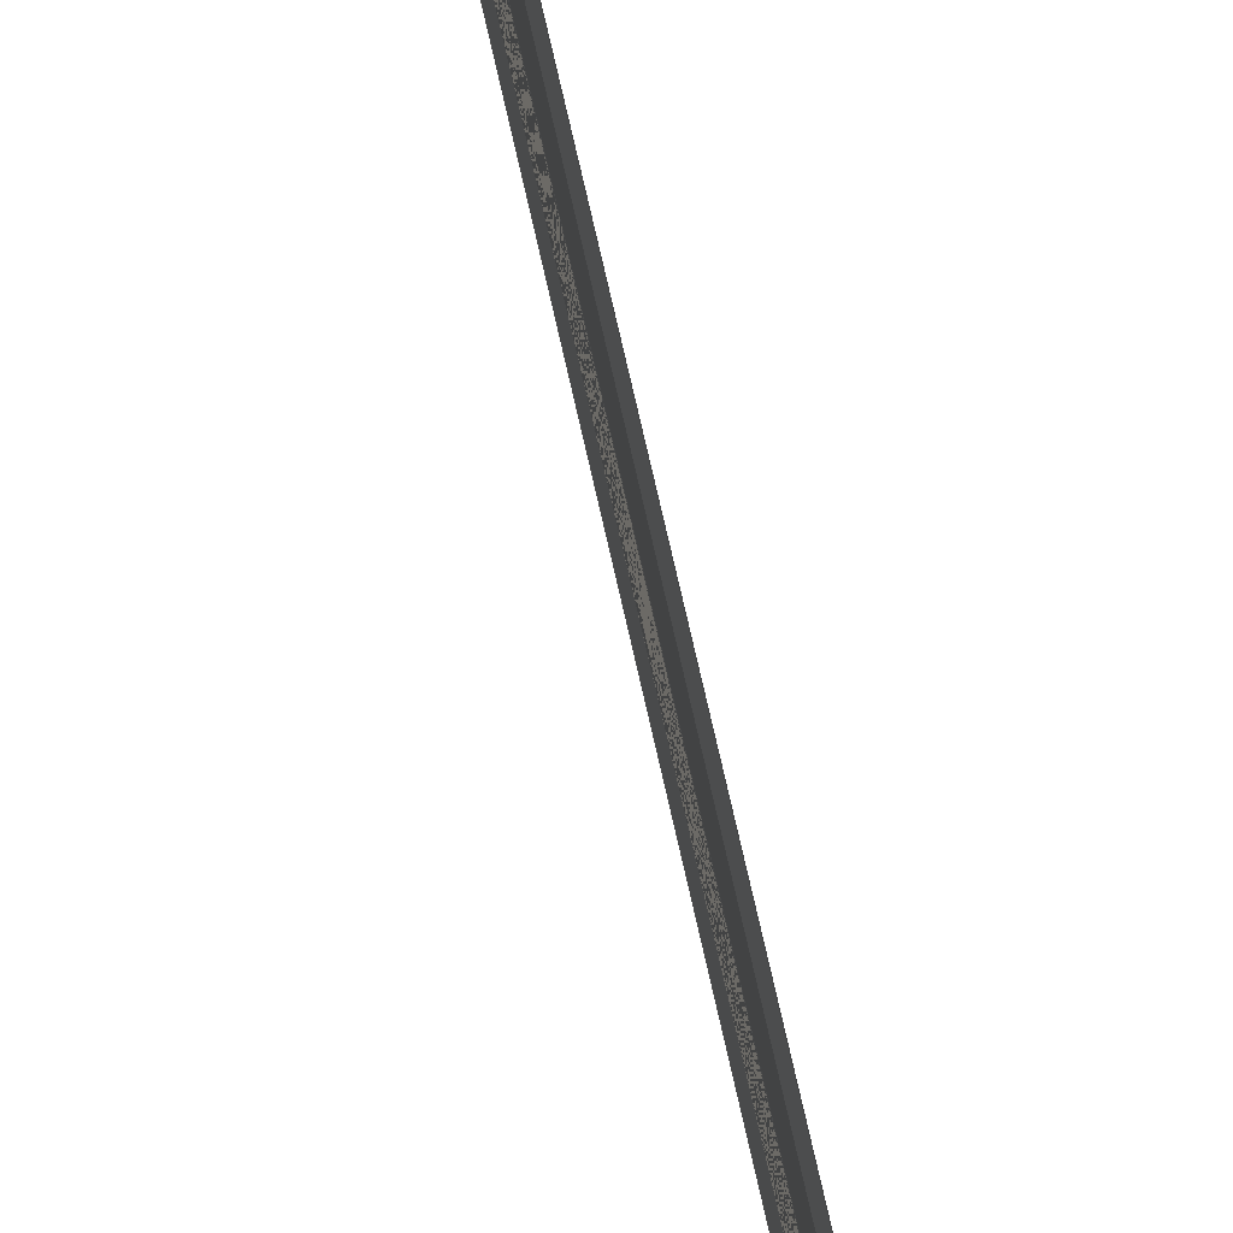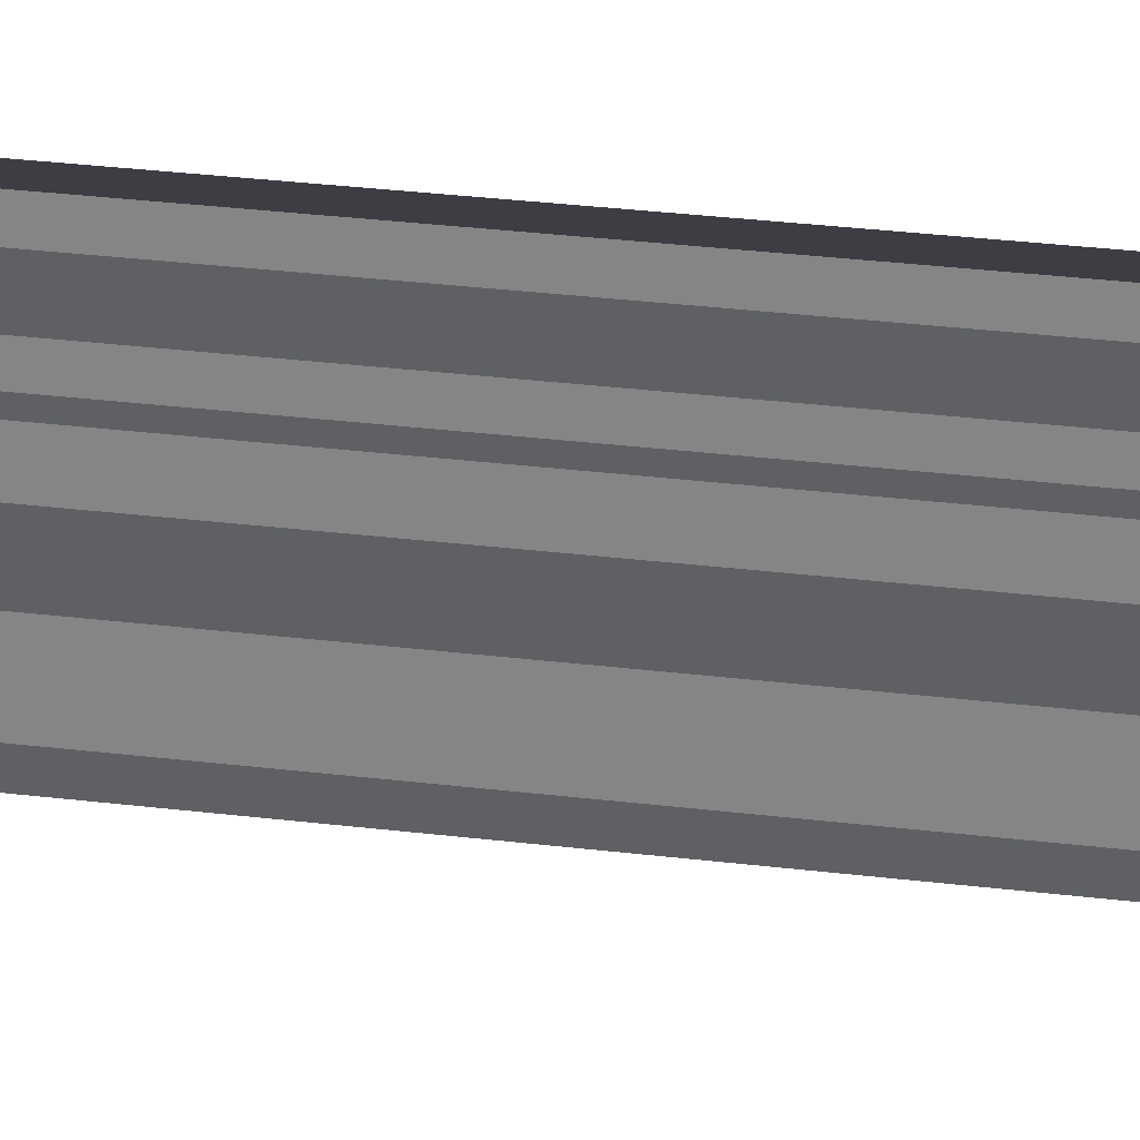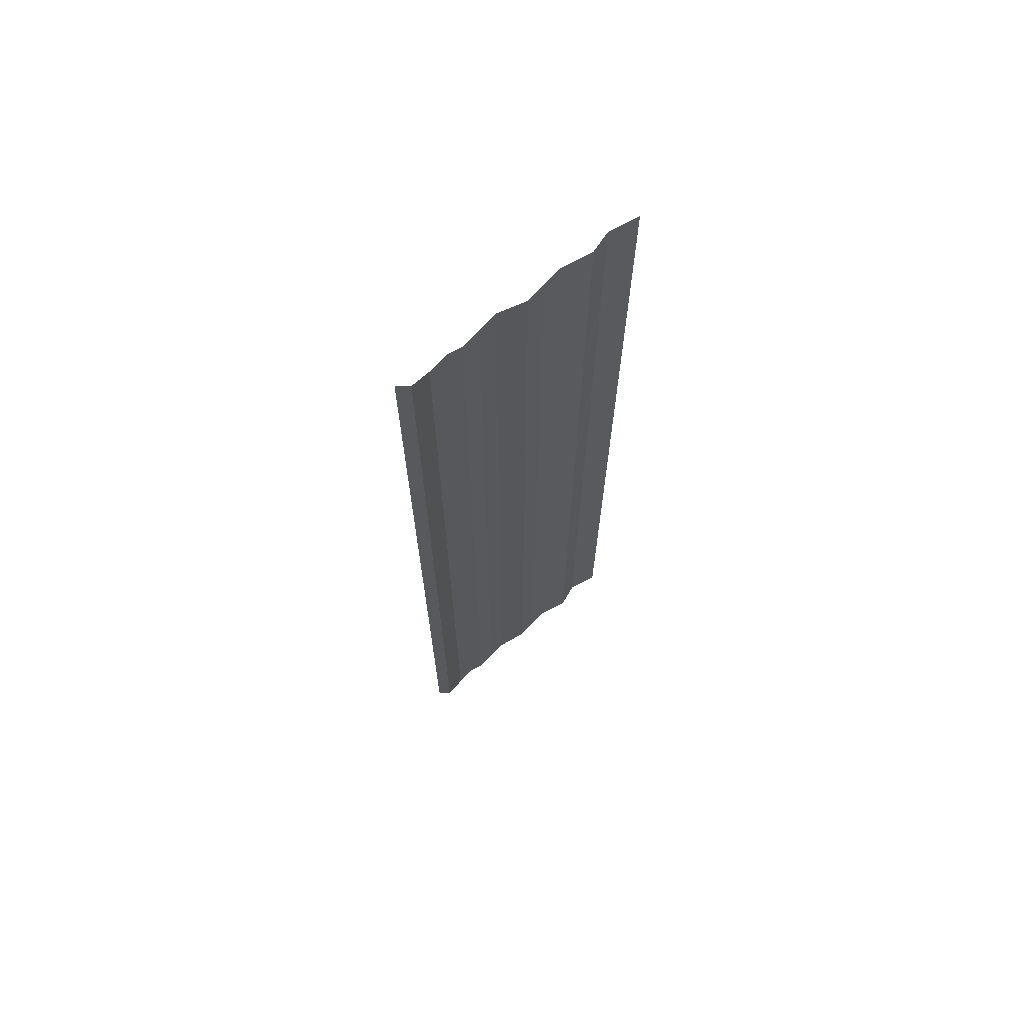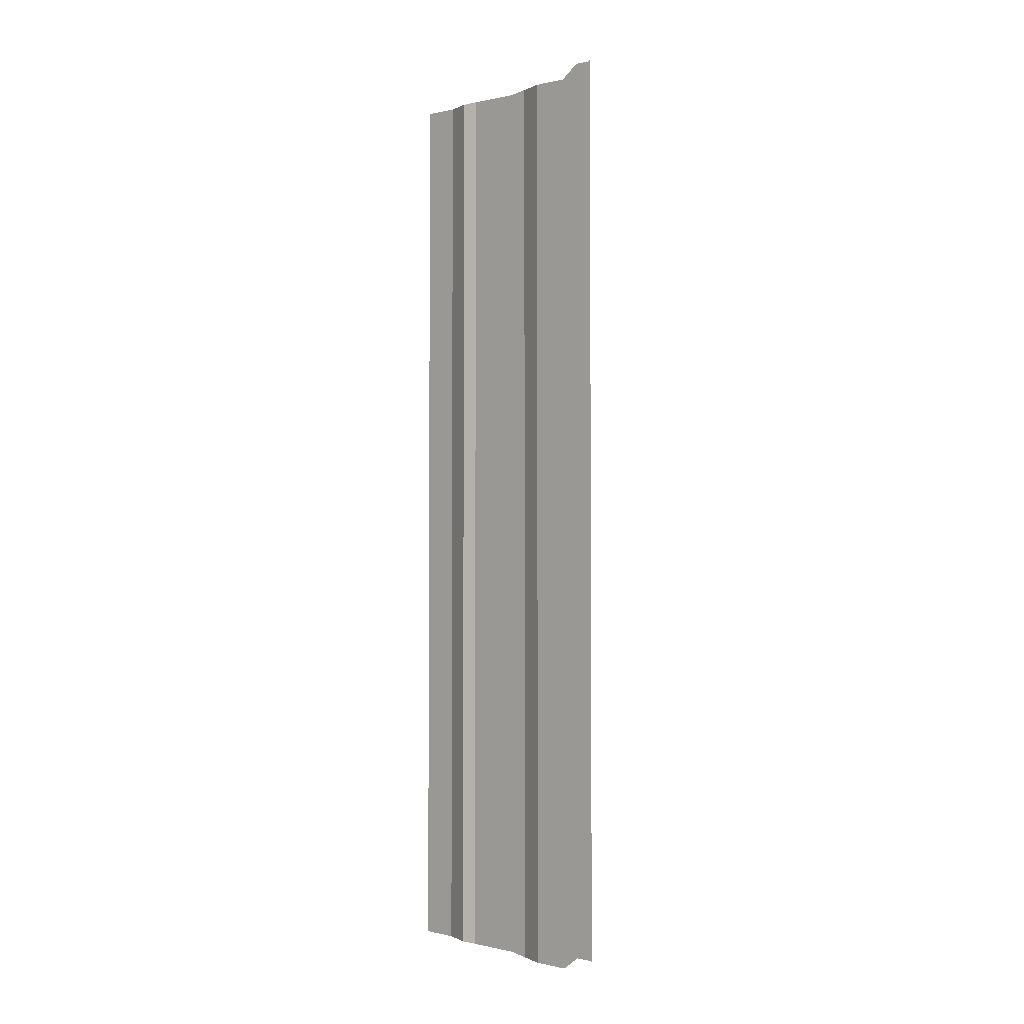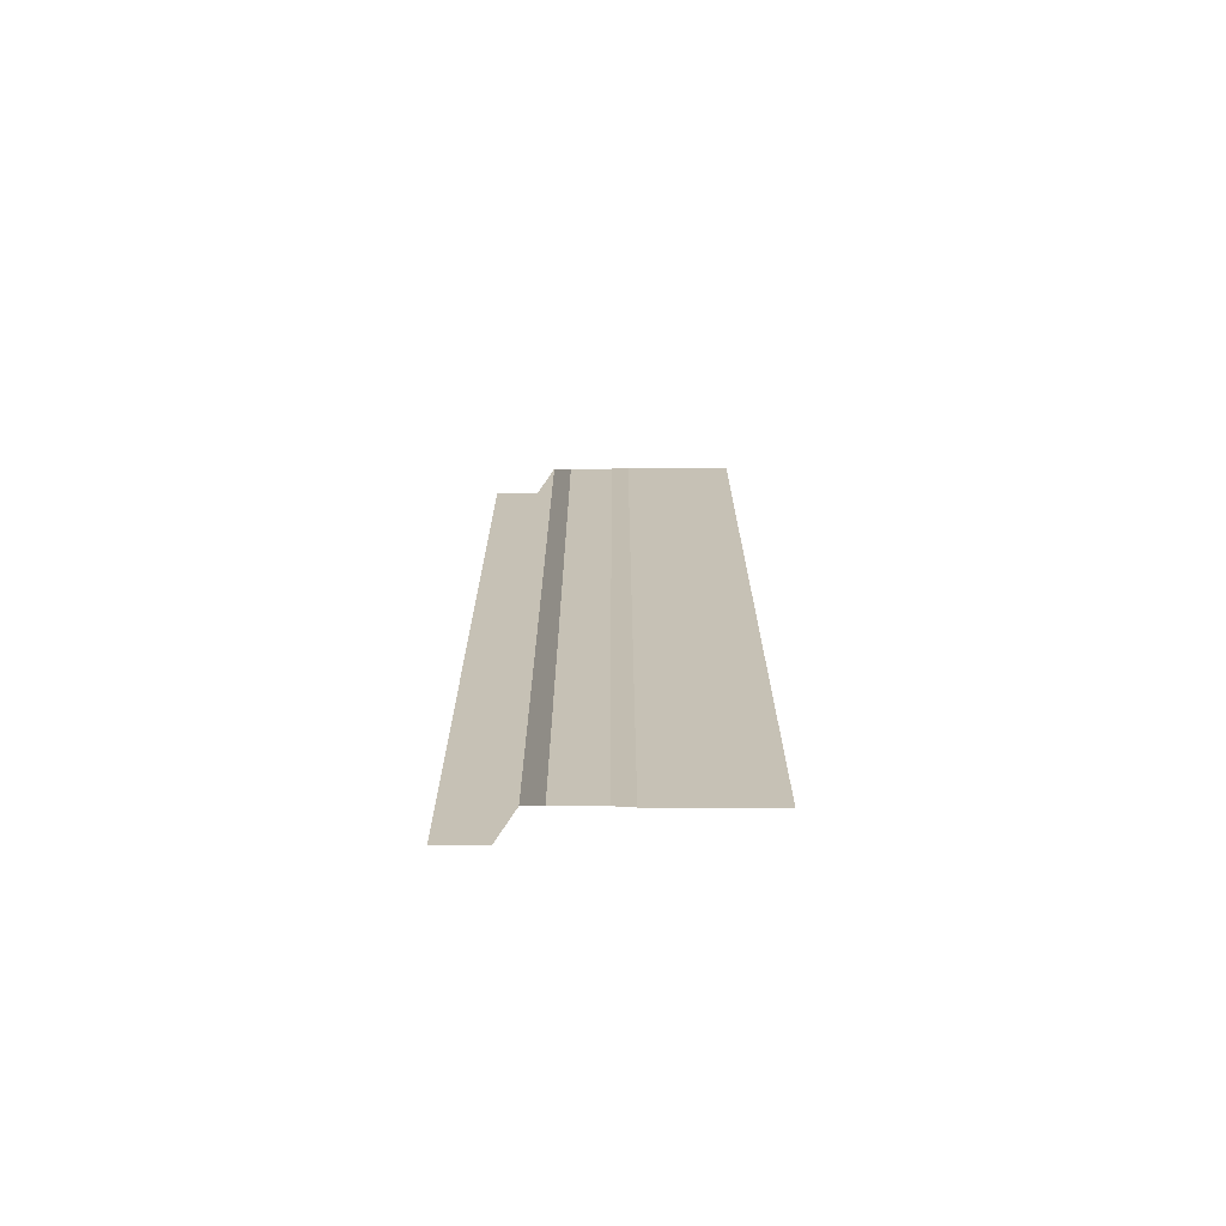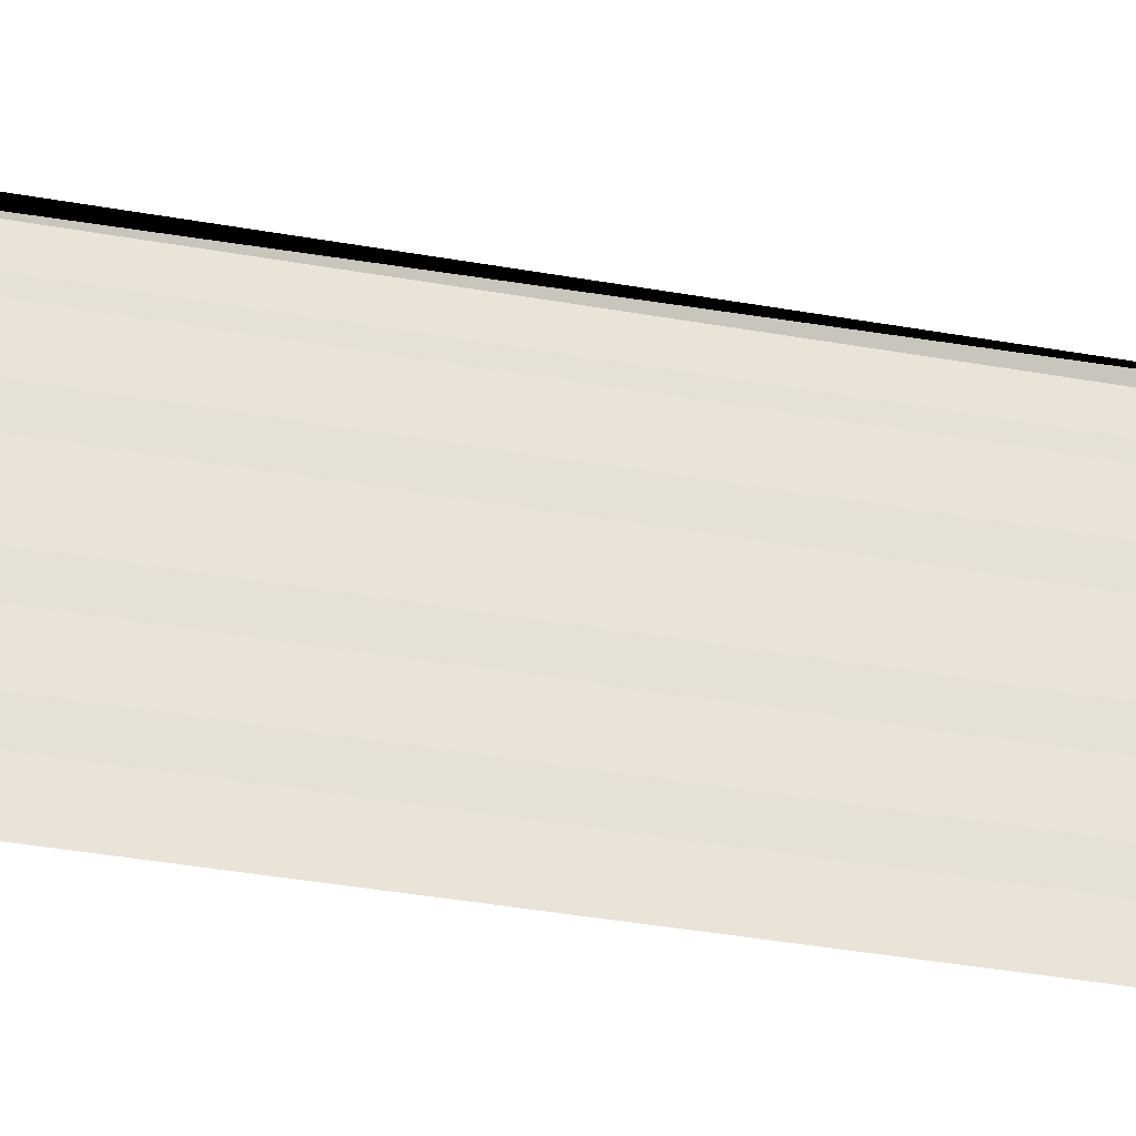
<metadata>
{"format":"obj","ext":"obj","renderer":"f3d","projection":"perspective","resolution":1024,"background":"white","views":[{"elev":74.2,"azim":166.5,"up":"+Z"},{"elev":36.2,"azim":-81.5,"up":"+Z"},{"elev":68.9,"azim":50.6,"up":"+Y"},{"elev":-2.5,"azim":-42.0,"up":"+Y"},{"elev":-71.2,"azim":97.4,"up":"+Y"},{"elev":-37.8,"azim":76.7,"up":"+Z"}]}
</metadata>
<code>
o 8099
v 2218 1871 13.41
v 2218 1871 13.41
v 2218 1871 13.41
v 2218 1871 13.41
v 2218 1871 13.41
v 2218 1871 13.41
v 2218 1871 13.41
v 2218 1871 13.41
v 2218 1871 13.41
v 2218 1871 13.41
v 2218 1871 13.41
v 2218 1871 13.41
v 2218 1871 13.41
v 2218 1871 13.41
v 2218 1871 13.41
v 2218 1871 13.41
v 2218 1871 13.41
v 2218 1871 13.41
v 2218 1871 13.41
v 2218 1871 13.41
v 2218 1871 13.41
v 2218 1871 13.41
v 2218 1871 13.41
v 2218 1871 13.41
v 2218 1871 13.41
v 2218 1871 13.41
v 2218 1871 13.41
v 2218 1871 13.41
v 2218 1871 13.41
v 2218 1871 13.41
v 2218 1871 13.41
v 2218 1871 13.41
v 2218 1871 13.41
v 2218 1871 13.41
v 2218 1871 13.41
v 2218 1871 13.41
v 2218 1871 13.41
v 2218 1871 13.41
v 2218 1871 13.41
v 2218 1871 13.41
v 2218 1871 13.41
v 2218 1871 13.41
v 2218 1871 13.41
v 2218 1871 13.41
v 2218 1871 13.41
v 2218 1871 13.41
v 2218 1871 13.41
v 2218 1871 13.41
v 2218 1871 13.41
v 2218 1871 13.41
v 2218 1871 13.41
v 2218 1871 13.41
v 2218 1871 13.41
v 2218 1871 13.41
v 2218 1871 13.41
v 2218 1871 13.41
v 2218 1871 13.41
v 2218 1871 13.41
v 2218 1871 13.41
v 2218 1871 13.41
v 2218 1871 13.41
v 2218 1871 13.41
v 2218 1871 13.41
v 2218 1871 13.41
v 2218 1871 13.41
v 2218 1871 13.41
v 2218 1871 13.41
v 2218 1871 13.41
v 2218 1871 13.41
v 2218 1871 13.41
v 2218 1871 13.41
v 2218 1871 13.41
v 2218 1871 13.41
v 2218 1871 13.41
v 2218 1871 13.41
v 2218 1871 13.41
v 2218 1871 13.41
v 2218 1871 13.41
v 2218 1871 13.41
v 2218 1871 13.41
v 2218 1871 13.41
v 2218 1871 13.41
v 2218 1871 13.41
v 2218 1871 13.41
v 2218 1871 13.41
v 2218 1871 13.41
v 2218 1871 13.41
v 2218 1871 13.41
v 2218 1871 13.41
v 2218 1871 13.41
v 2218 1871 13.41
v 2218 1871 13.41
v 2218 1871 13.41
v 2218 1871 13.41
v 2218 1871 13.41
v 2218 1871 13.41
v 2218 1871 13.41
v 2218 1871 13.41
v 2218 1871 13.41
v 2218 1871 13.41
v 2218 1871 13.41
v 2218 1871 13.41
v 2218 1871 13.41
v 2218 1871 13.41
v 2218 1871 13.41
v 2218 1871 13.41
v 2218 1871 13.41
v 2218 1871 13.41
v 2218 1871 13.41
v 2218 1871 13.41
v 2218 1871 13.41
v 2218 1871 13.41
v 2218 1871 13.41
v 2218 1871 13.41
f 1 2 3
f 3 4 5
f 6 7 8
f 8 9 10
f 11 12 13
f 13 14 15
f 16 17 18
f 18 19 20
f 21 22 23
f 23 24 25
f 26 27 28
f 28 29 30
f 31 32 33
f 33 34 35
f 36 37 38
f 38 39 40
f 41 42 43
f 43 44 45
f 46 47 48
f 48 49 50
f 51 52 53
f 53 54 55
f 56 57 58
f 58 59 60
f 61 62 63
f 64 62 63
f 65 66 63
f 67 62 68
f 61 69 70
f 70 71 72
f 67 73 74
f 74 75 76
f 77 78 79
f 79 80 81
f 82 83 84
f 84 85 86
f 87 88 89
f 89 90 91
f 92 93 94
f 94 95 96
f 97 98 99
f 99 100 101
f 102 103 104
f 104 105 106
f 107 108 109
f 110 108 109
f 111 108 112
f 113 114 109

</code>
